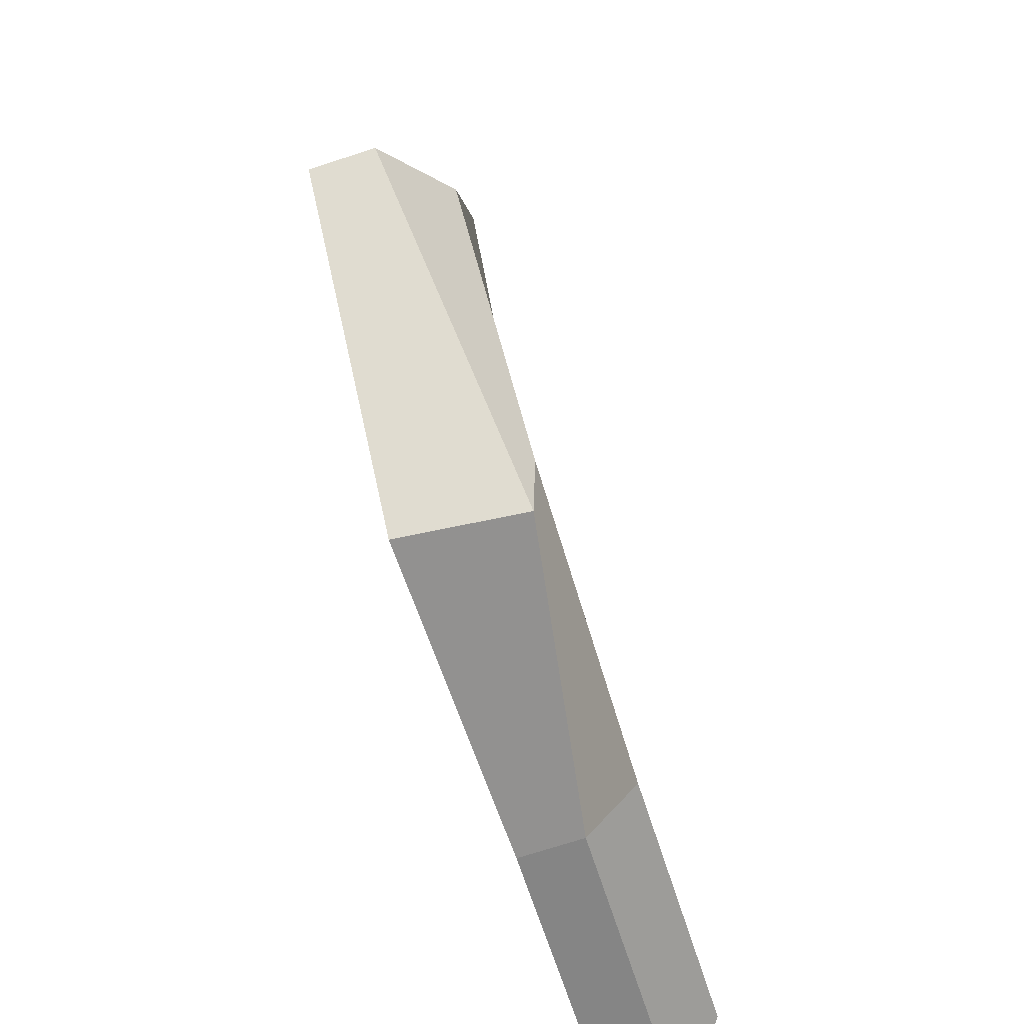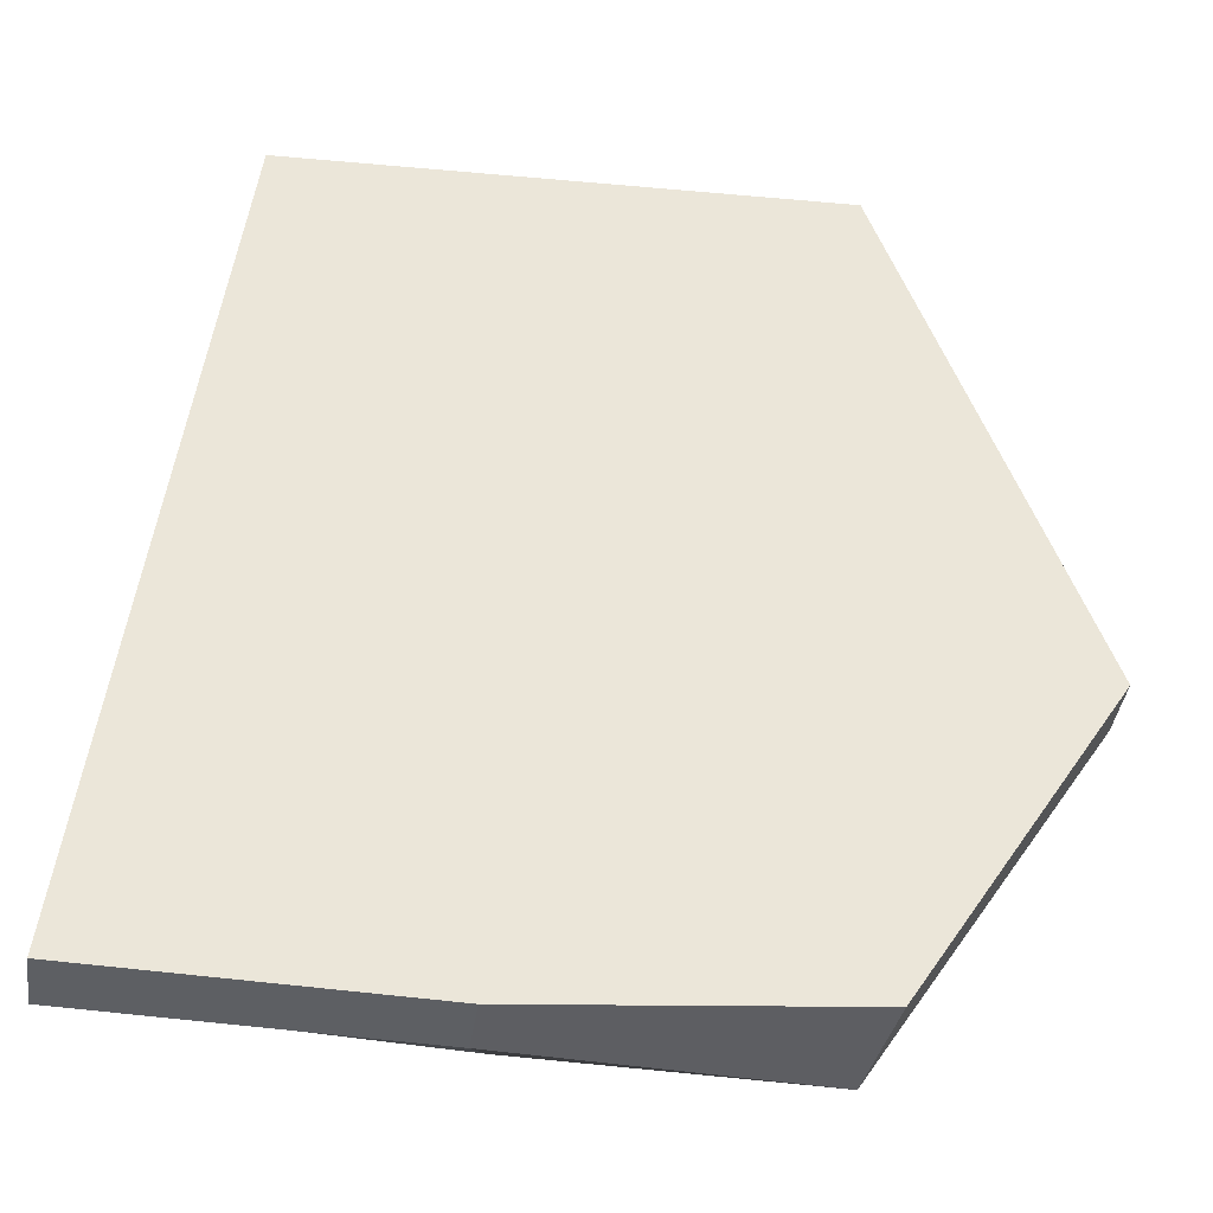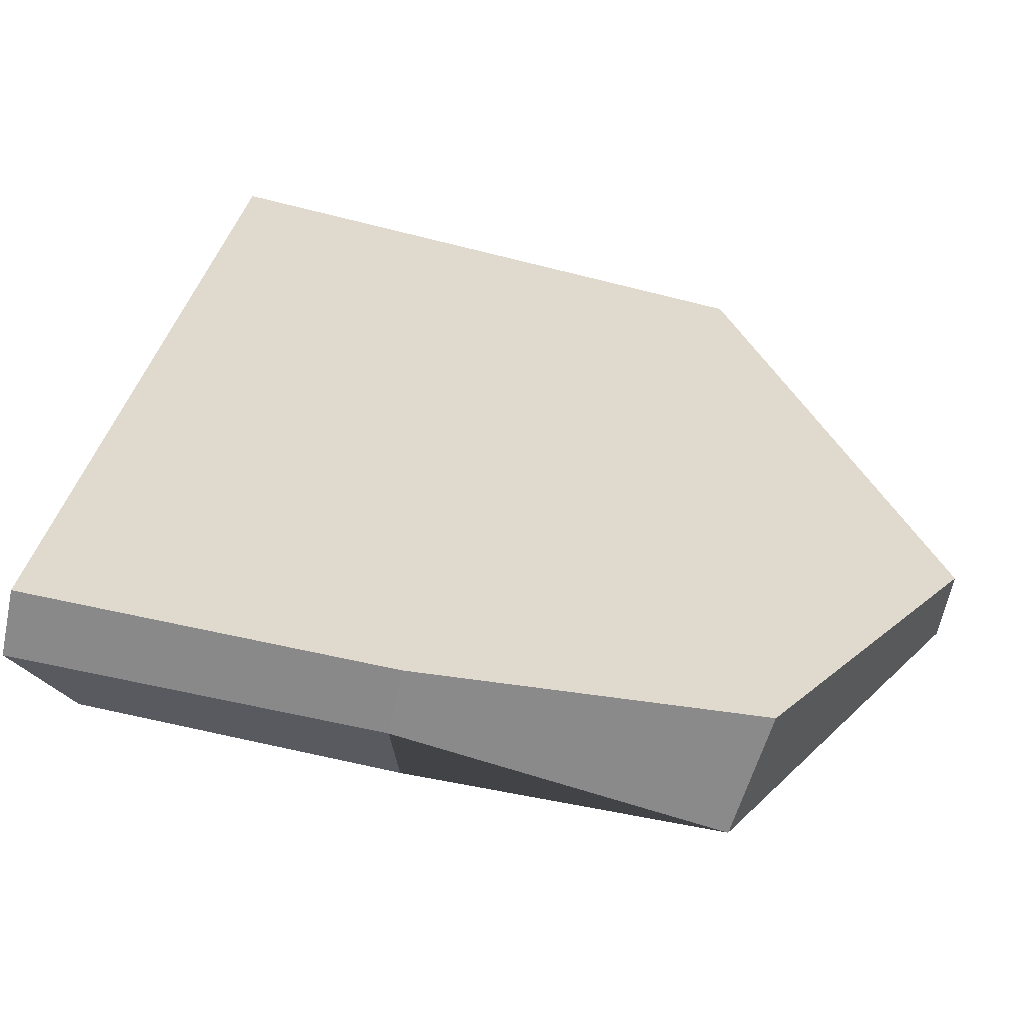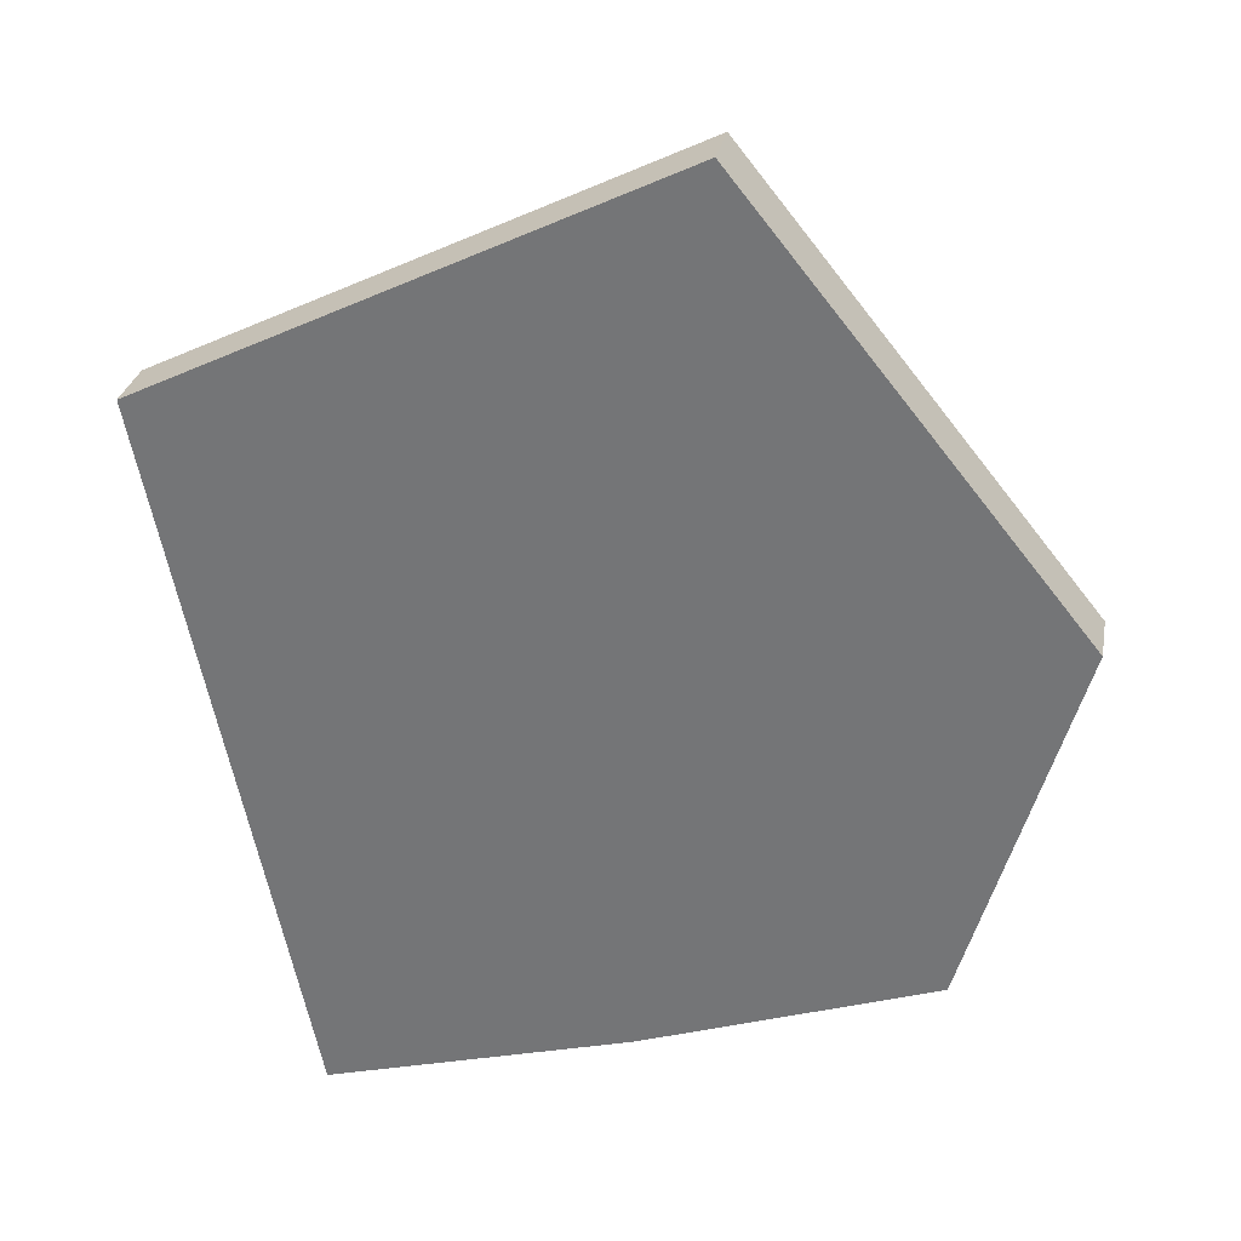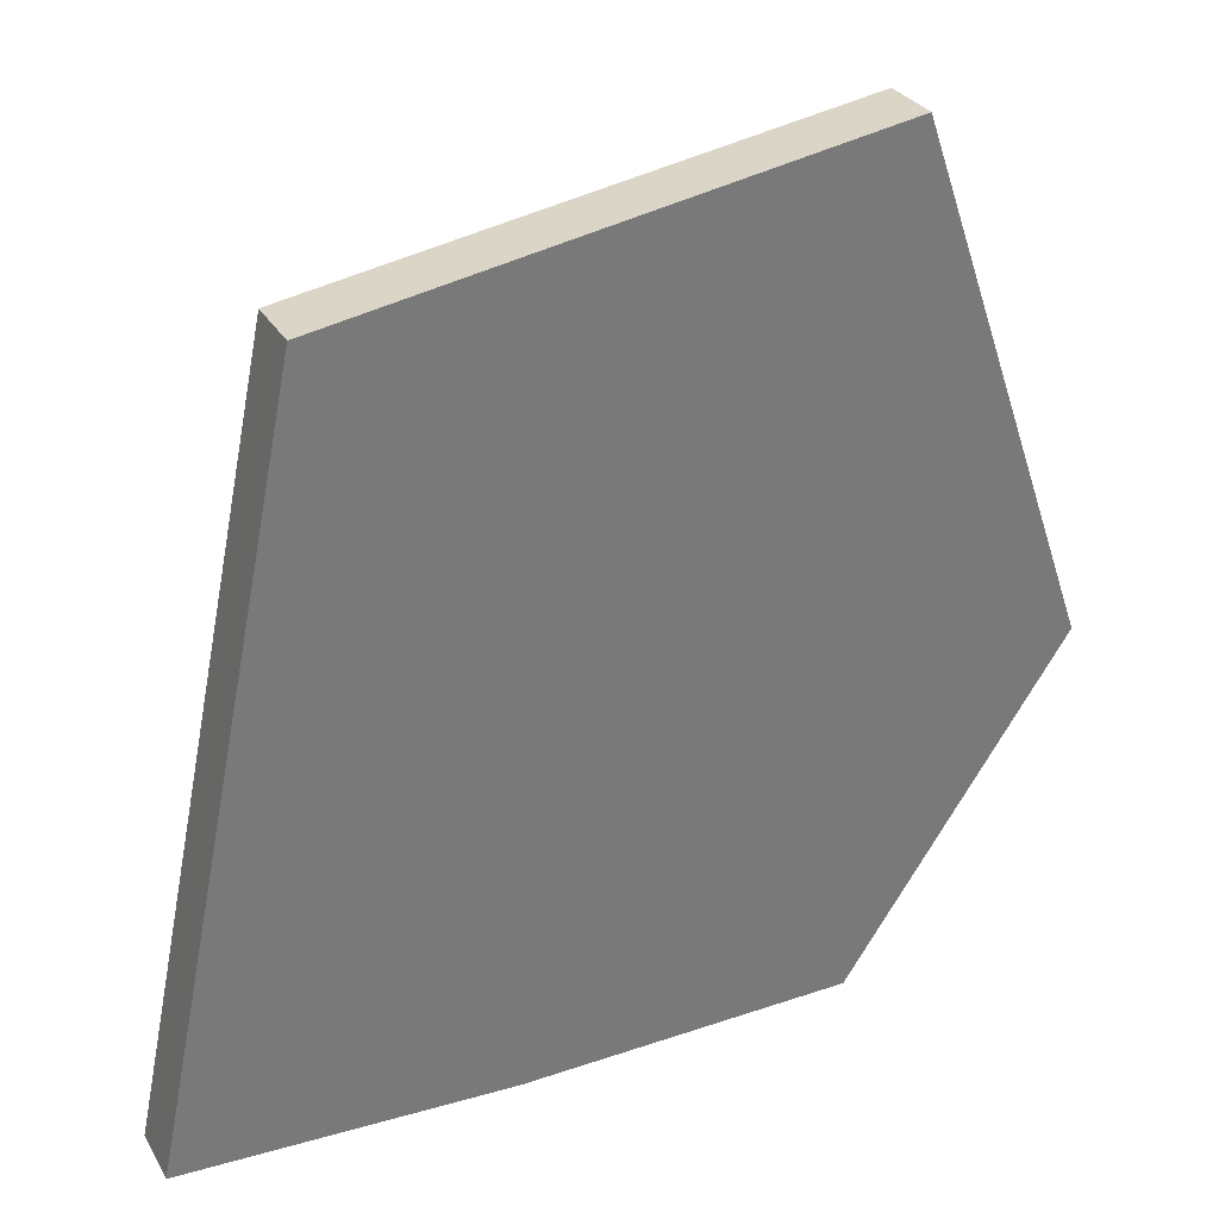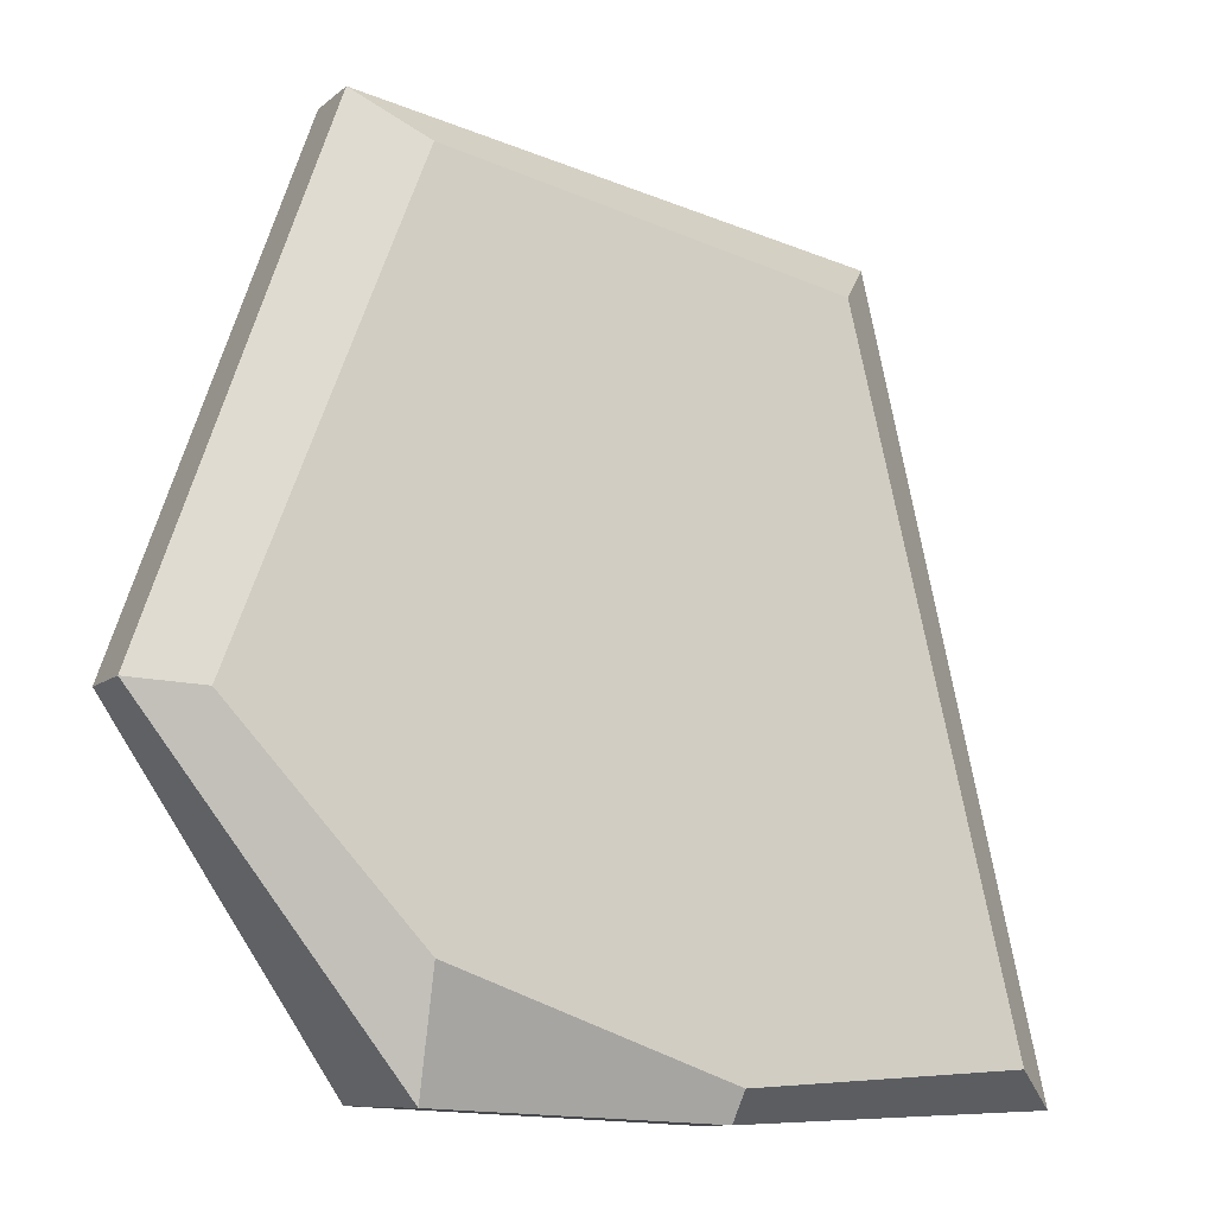
<metadata>
{"format":"obj","ext":"obj","renderer":"f3d","projection":"perspective","resolution":1024,"background":"white","views":[{"elev":-61.2,"azim":95.6,"up":"+Z"},{"elev":-42.9,"azim":-20.2,"up":"+Z"},{"elev":-66.4,"azim":-23.8,"up":"+Z"},{"elev":-67.0,"azim":14.9,"up":"+Y"},{"elev":25.6,"azim":-36.8,"up":"+Z"},{"elev":-6.9,"azim":140.0,"up":"+Z"}]}
</metadata>
<code>
o prop_v2_0_Plane.006
v -0.7629 0.03888 -0.2921
v -0.6716 0.02791 -0.2776
v -0.7749 0.06397 -0.4224
v -0.6688 0.05074 -0.419
v -0.7211 0.05341 -0.4231
v -0.6352 0.03056 -0.3637
v -0.7624 0.07068 -0.4159
v -0.7521 0.04675 -0.2994
v -0.6784 0.03968 -0.2869
v -0.6423 0.04195 -0.3654
v -0.6712 0.05092 -0.3999
v -0.7161 0.06159 -0.4176
v -0.7771 0.05369 -0.423
v -0.7651 0.02859 -0.2927
v -0.6738 0.01763 -0.2782
v -0.6374 0.02027 -0.3643
v -0.6711 0.03071 -0.4196
v -0.7233 0.04312 -0.4237
f 3 5 18 13
f 8 9 10 11 12 7
f 5 3 7 12
f 1 2 9 8
f 4 5 12 11
f 6 4 11 10
f 3 1 8 7
f 2 6 10 9
f 14 13 18 17 16 15
f 2 1 14 15
f 5 4 17 18
f 4 6 16 17
f 1 3 13 14
f 6 2 15 16

</code>
